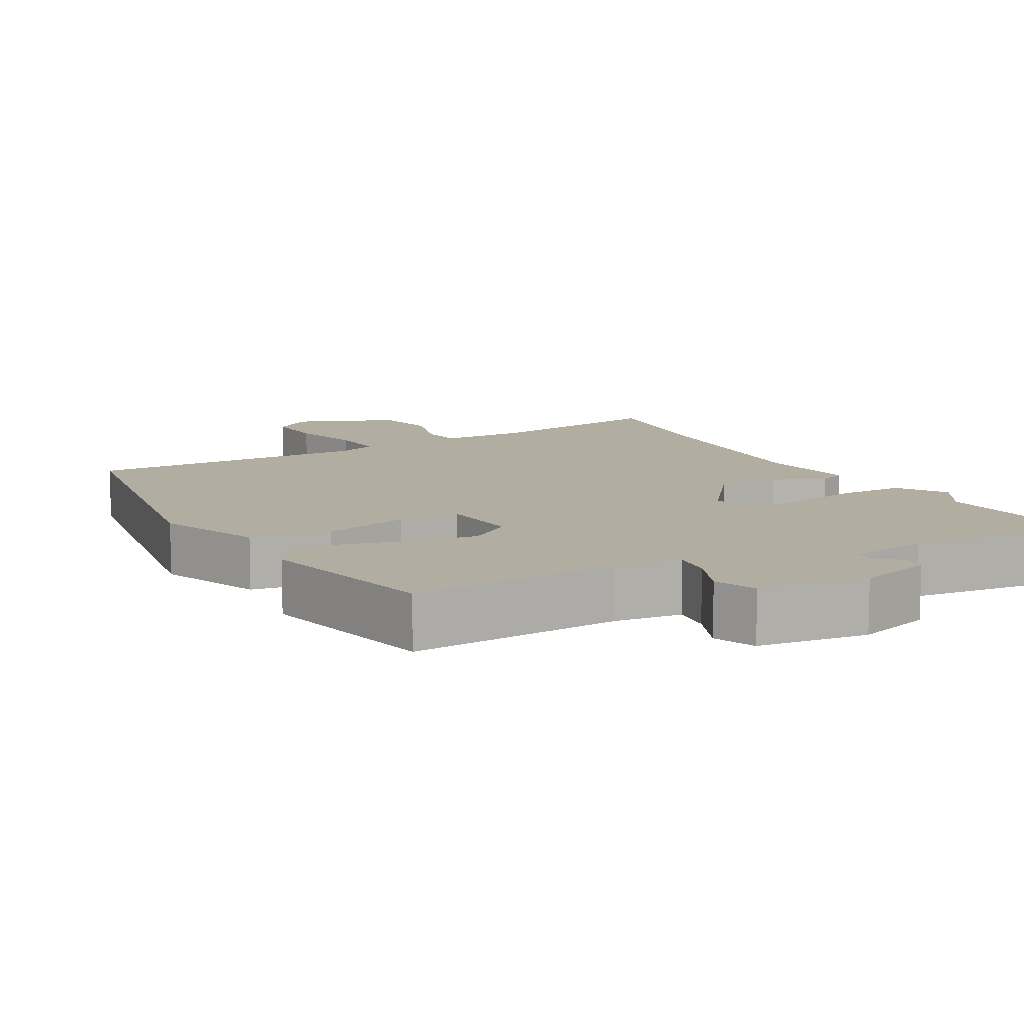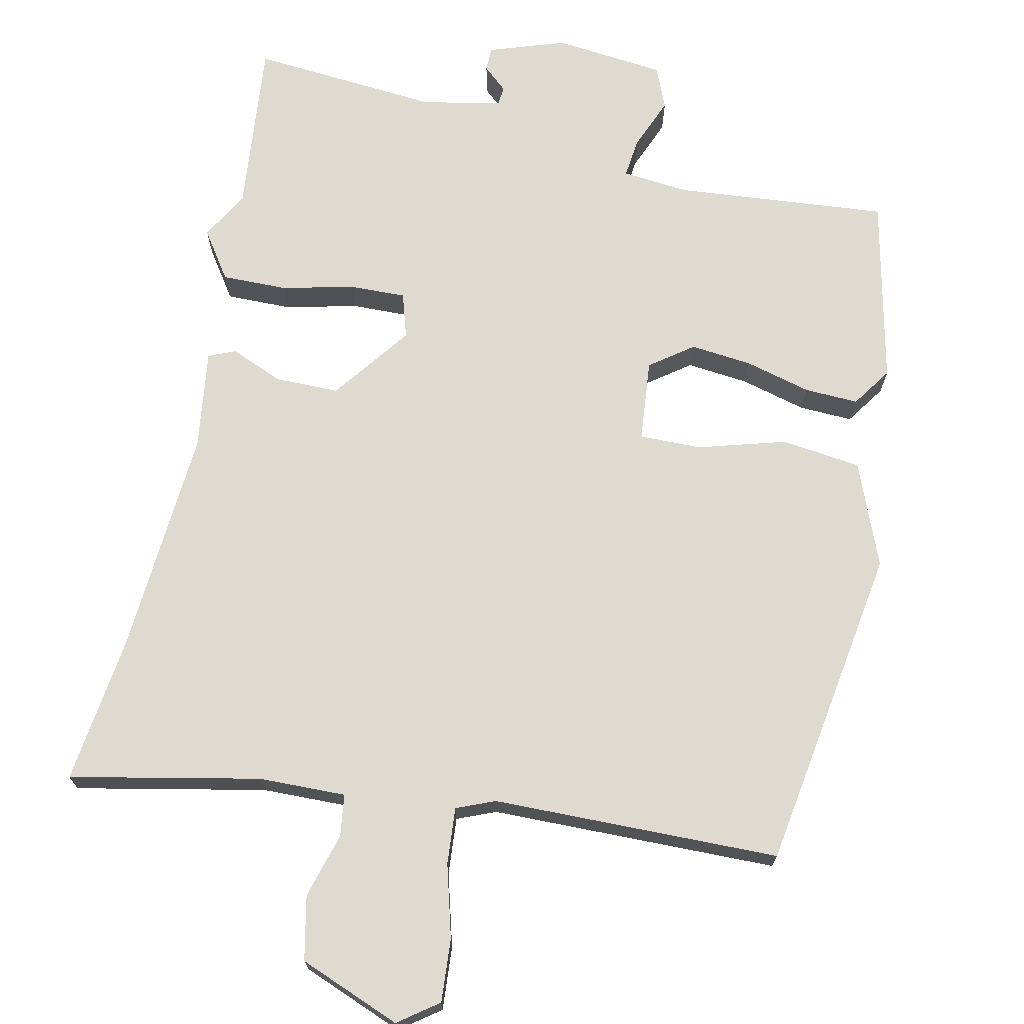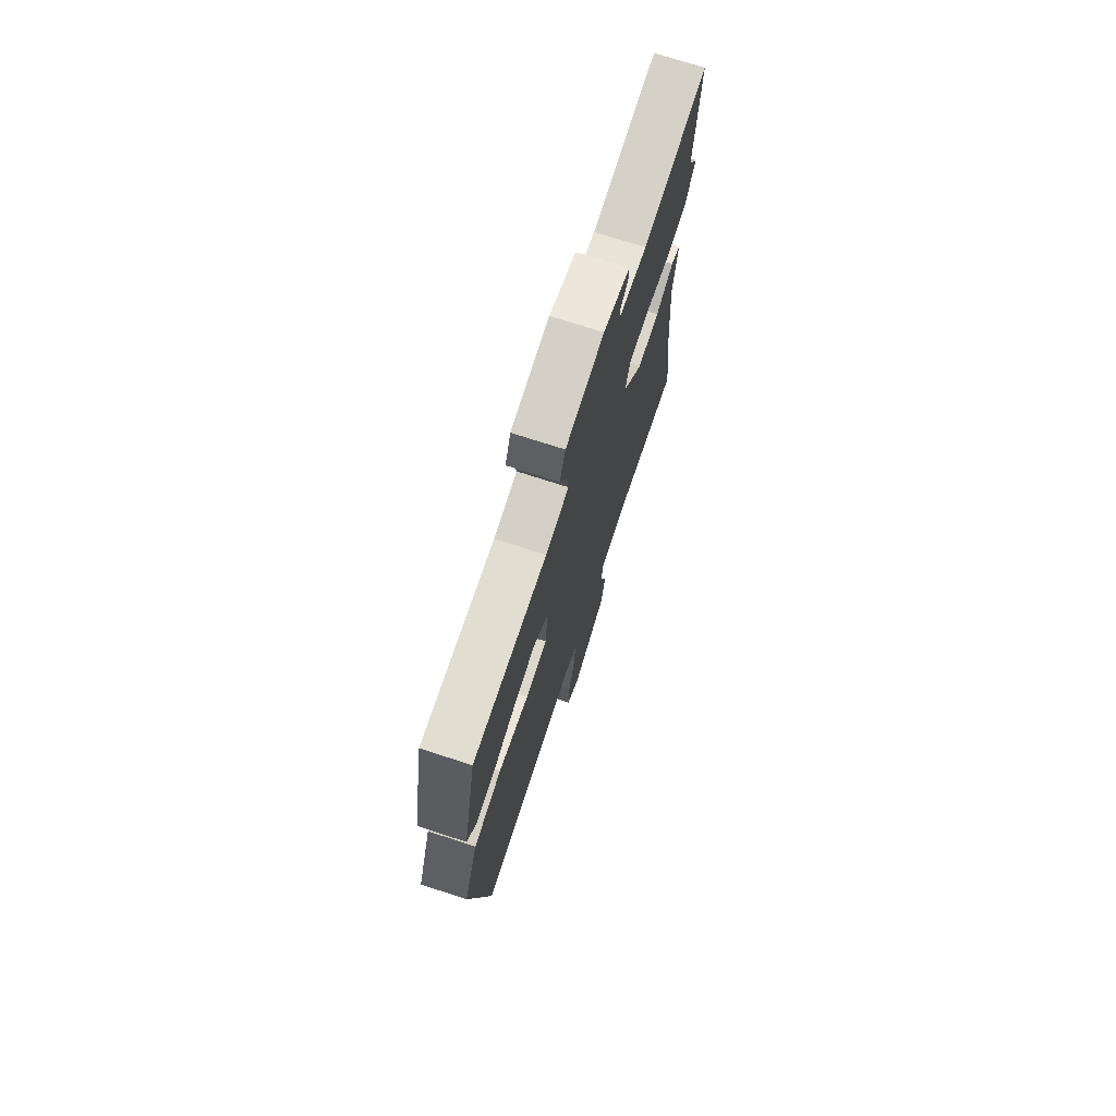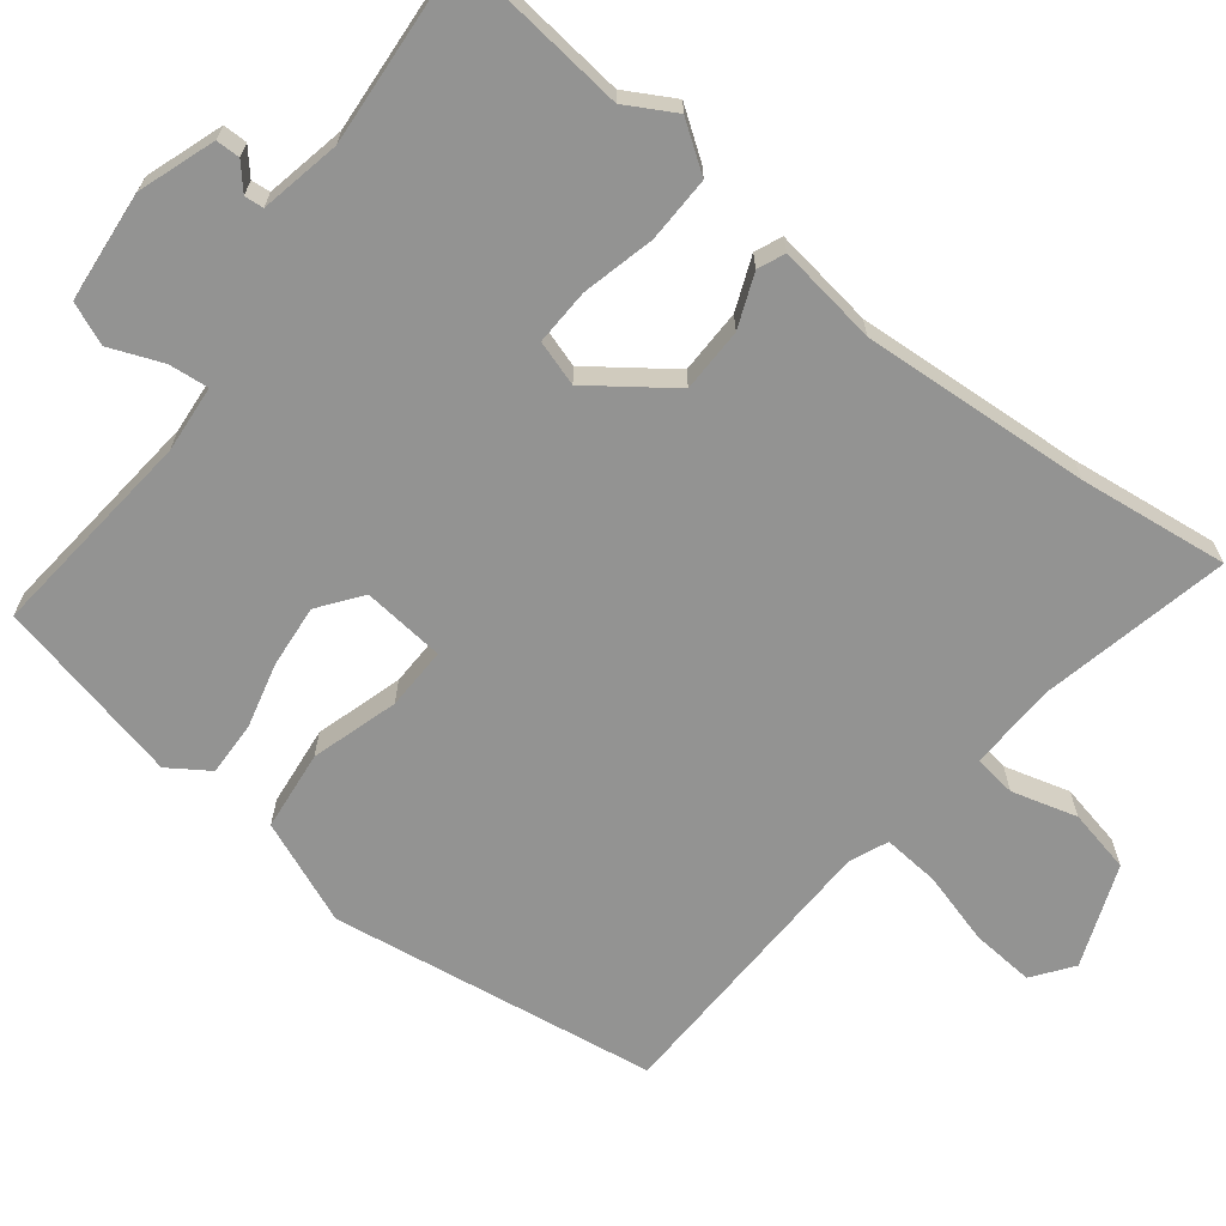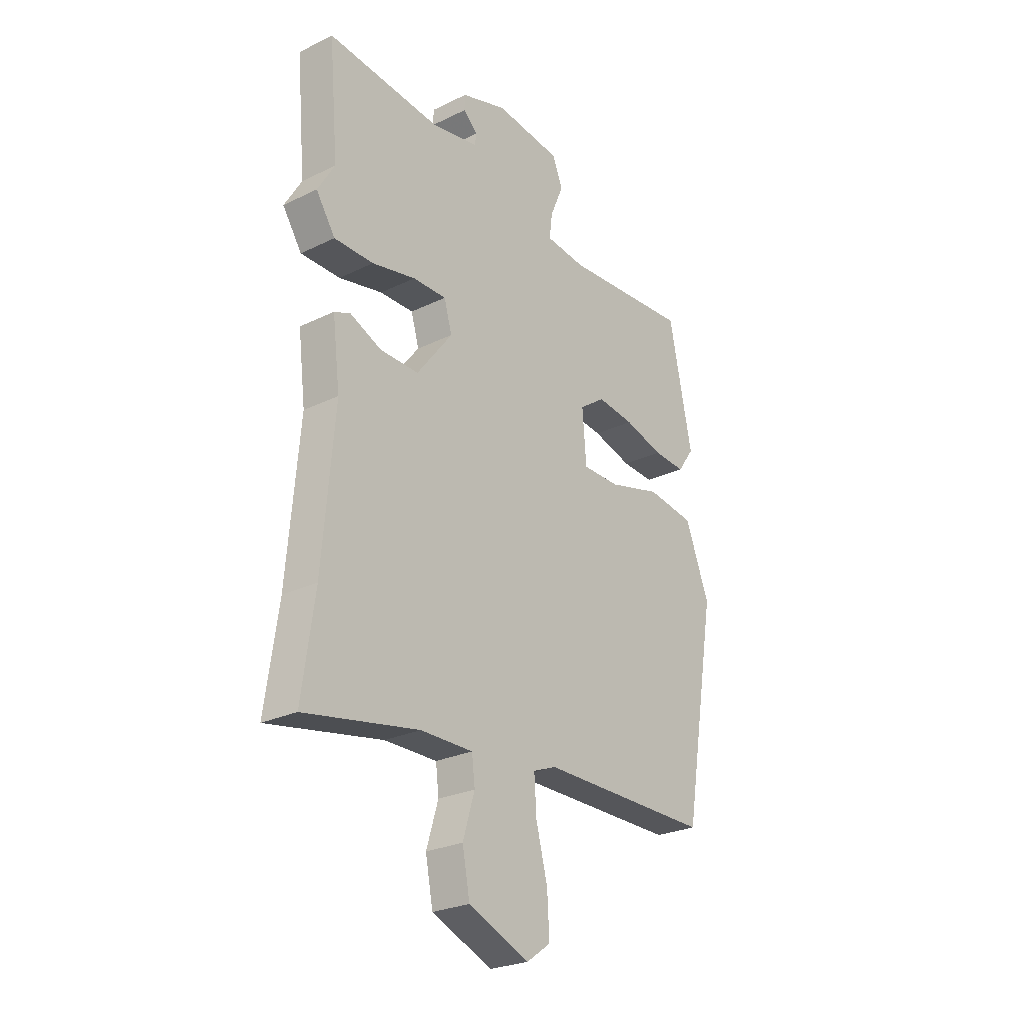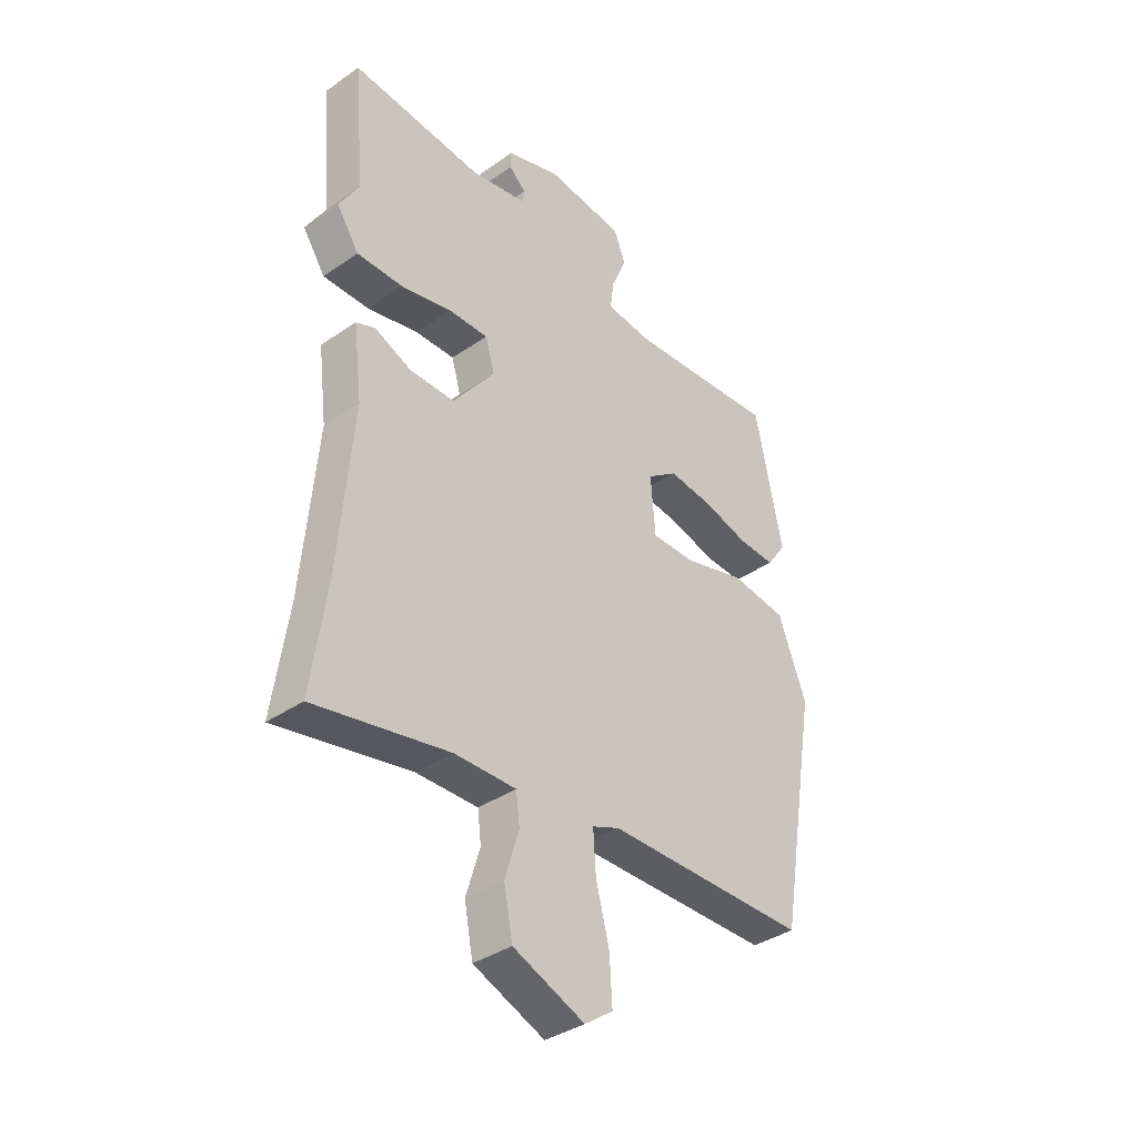
<metadata>
{"format":"obj","ext":"obj","renderer":"f3d","projection":"perspective","resolution":1024,"background":"white","views":[{"elev":10.5,"azim":-29.0,"up":"+Y"},{"elev":70.7,"azim":-168.6,"up":"+Y"},{"elev":73.3,"azim":-72.0,"up":"+Z"},{"elev":-66.7,"azim":50.8,"up":"+Y"},{"elev":-26.0,"azim":127.7,"up":"+Z"},{"elev":-37.1,"azim":131.7,"up":"+Z"}]}
</metadata>
<code>
v 0.484 0.07 -0.387
v 0.513 0.07 -0.591
v 0.252 0.07 -0.541
v 0.132 0.07 -0.54
v 0.125 0.07 -0.598
v 0.152 0.07 -0.687
v 0.135 0.07 -0.775
v -0.004 0.07 -0.832
v -0.059 0.07 -0.793
v -0.054 0.07 -0.706
v -0.028 0.07 -0.606
v -0.023 0.07 -0.528
v -0.076 0.07 -0.507
v -0.471 0.07 -0.506
v -0.547 0.07 -0.059
v -0.492 0.07 0.084
v -0.382 0.07 0.099
v -0.262 0.07 0.066
v -0.176 0.07 0.066
v -0.167 0.07 0.179
v -0.226 0.07 0.221
v -0.311 0.07 0.211
v -0.401 0.07 0.186
v -0.475 0.07 0.182
v -0.513 0.07 0.236
v -0.46 0.07 0.494
v -0.168 0.07 0.472
v -0.076 0.07 0.482
v -0.083 0.07 0.537
v -0.113 0.07 0.608
v -0.09 0.07 0.666
v 0.062 0.07 0.684
v 0.167 0.07 0.65
v 0.168 0.07 0.617
v 0.135 0.07 0.587
v 0.138 0.07 0.561
v 0.248 0.07 0.541
v 0.506 0.07 0.566
v 0.485 0.07 0.326
v 0.524 0.07 0.26
v 0.48 0.07 0.194
v 0.39 0.07 0.194
v 0.29 0.07 0.216
v 0.213 0.07 0.217
v 0.195 0.07 0.155
v 0.277 0.07 0.048
v 0.365 0.07 0.049
v 0.437 0.07 0.08
v 0.474 0.07 0.065
v 0.457 0.07 -0.073
v 0.484 0 -0.387
v 0.513 0 -0.591
v 0.252 0 -0.541
v 0.132 0 -0.54
v 0.125 0 -0.598
v 0.152 0 -0.687
v 0.135 0 -0.775
v -0.004 0 -0.832
v -0.059 0 -0.793
v -0.054 0 -0.706
v -0.028 0 -0.606
v -0.023 0 -0.528
v -0.076 0 -0.507
v -0.471 0 -0.506
v -0.547 0 -0.059
v -0.492 0 0.084
v -0.382 0 0.099
v -0.262 0 0.066
v -0.176 0 0.066
v -0.167 0 0.179
v -0.226 0 0.221
v -0.311 0 0.211
v -0.401 0 0.186
v -0.475 0 0.182
v -0.513 0 0.236
v -0.46 0 0.494
v -0.168 0 0.472
v -0.076 0 0.482
v -0.083 0 0.537
v -0.113 0 0.608
v -0.09 0 0.666
v 0.062 0 0.684
v 0.167 0 0.65
v 0.168 0 0.617
v 0.135 0 0.587
v 0.138 0 0.561
v 0.248 0 0.541
v 0.506 0 0.566
v 0.485 0 0.326
v 0.524 0 0.26
v 0.48 0 0.194
v 0.39 0 0.194
v 0.29 0 0.216
v 0.213 0 0.217
v 0.195 0 0.155
v 0.277 0 0.048
v 0.365 0 0.049
v 0.437 0 0.08
v 0.474 0 0.065
v 0.457 0 -0.073
f 47 48 49 50
f 46 47 50 1
f 1 2 3
f 46 1 3
f 45 46 3
f 41 42 43
f 40 41 43
f 39 40 43
f 39 43 44
f 38 39 44
f 37 38 44
f 36 37 44 45
f 33 34 35
f 32 33 35
f 31 32 35
f 30 31 35
f 29 30 35
f 28 29 35 36
f 25 26 27
f 24 25 27
f 23 24 27
f 22 23 27
f 21 22 27 28
f 28 36 45
f 21 28 45
f 20 21 45
f 16 17 18
f 15 16 18
f 14 15 18
f 13 14 18
f 12 13 18 19
f 9 10 11
f 8 9 11
f 7 8 11
f 6 7 11
f 5 6 11
f 4 5 11 12
f 19 20 45
f 12 19 45
f 4 12 45
f 3 4 45
f 100 99 98 97
f 51 100 97 96
f 53 52 51
f 53 51 96
f 53 96 95
f 93 92 91
f 93 91 90
f 93 90 89
f 94 93 89
f 94 89 88
f 94 88 87
f 95 94 87 86
f 85 84 83
f 85 83 82
f 85 82 81
f 85 81 80
f 85 80 79
f 86 85 79 78
f 77 76 75
f 77 75 74
f 77 74 73
f 77 73 72
f 78 77 72 71
f 95 86 78
f 95 78 71
f 95 71 70
f 68 67 66
f 68 66 65
f 68 65 64
f 68 64 63
f 69 68 63 62
f 61 60 59
f 61 59 58
f 61 58 57
f 61 57 56
f 61 56 55
f 62 61 55 54
f 95 70 69
f 95 69 62
f 95 62 54
f 95 54 53
f 1 51 52 2
f 2 52 53 3
f 3 53 54 4
f 4 54 55 5
f 5 55 56 6
f 6 56 57 7
f 7 57 58 8
f 8 58 59 9
f 9 59 60 10
f 10 60 61 11
f 11 61 62 12
f 12 62 63 13
f 13 63 64 14
f 14 64 65 15
f 15 65 66 16
f 16 66 67 17
f 17 67 68 18
f 18 68 69 19
f 19 69 70 20
f 20 70 71 21
f 21 71 72 22
f 22 72 73 23
f 23 73 74 24
f 24 74 75 25
f 25 75 76 26
f 26 76 77 27
f 27 77 78 28
f 28 78 79 29
f 29 79 80 30
f 30 80 81 31
f 31 81 82 32
f 32 82 83 33
f 33 83 84 34
f 34 84 85 35
f 35 85 86 36
f 36 86 87 37
f 37 87 88 38
f 38 88 89 39
f 39 89 90 40
f 40 90 91 41
f 41 91 92 42
f 42 92 93 43
f 43 93 94 44
f 44 94 95 45
f 45 95 96 46
f 46 96 97 47
f 47 97 98 48
f 48 98 99 49
f 49 99 100 50
f 50 100 51 1

</code>
